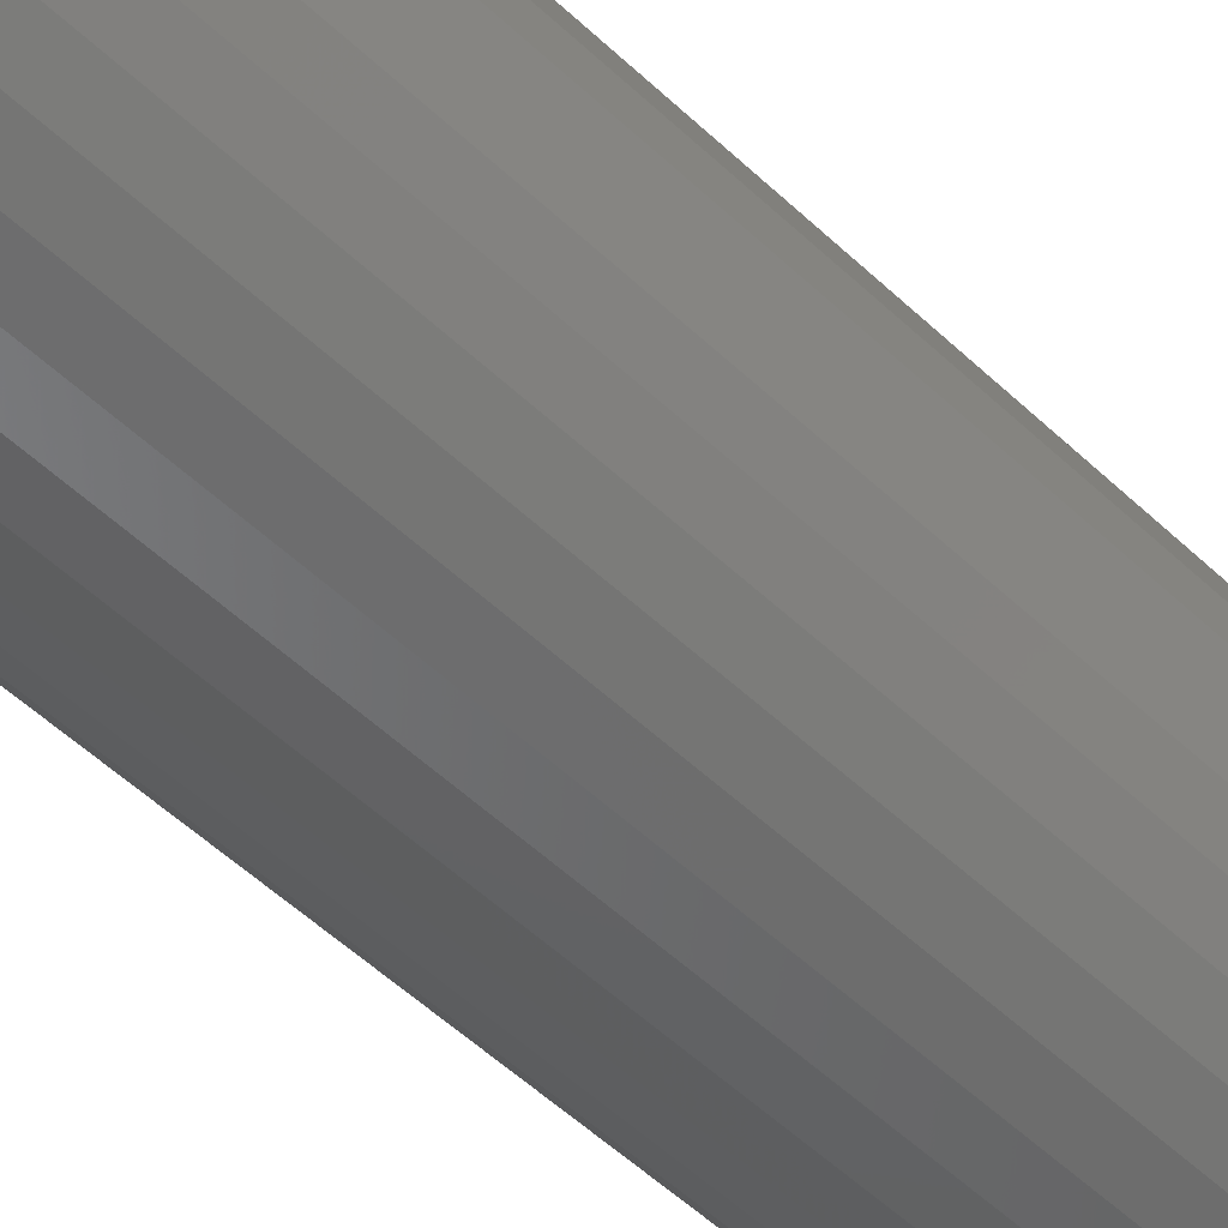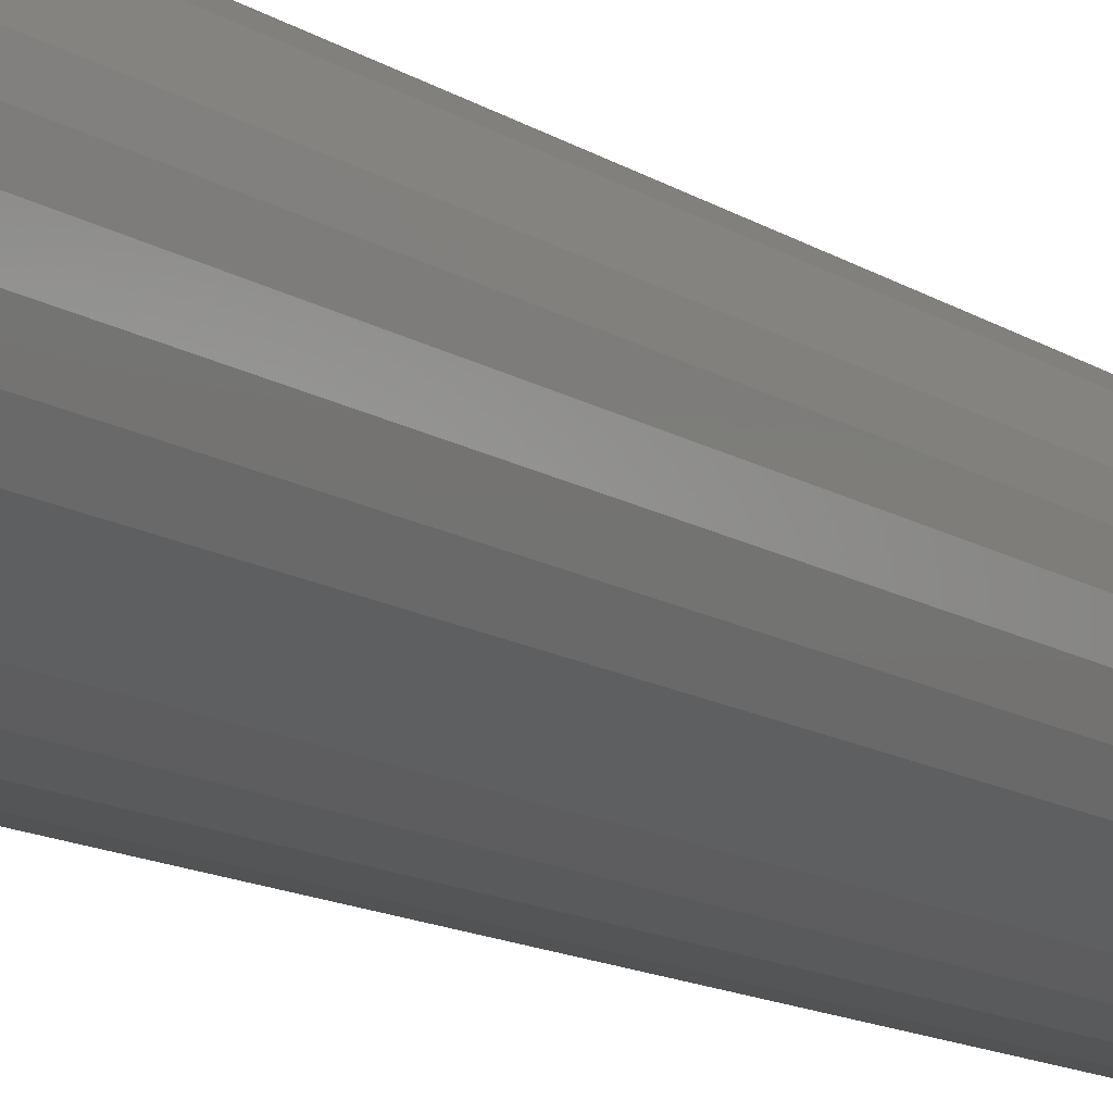
<metadata>
{"format":"stl","ext":"stl","renderer":"f3d","projection":"perspective","resolution":1024,"background":"white","views":[{"elev":-48.3,"azim":42.7,"up":"+Z"},{"elev":-11.5,"azim":31.7,"up":"+Z"}]}
</metadata>
<code>
# stl→obj: 320 verts, 636 faces
v 0.004852 5.04e-18 0.07516
v 0.01952 5.854e-18 0.07372
v -0.009812 4.226e-18 0.07372
v -0.02391 3.443e-18 0.06944
v 0.03362 6.637e-18 0.06944
v -0.03691 2.722e-18 0.0625
v 0.04661 7.358e-18 0.0625
v -0.0483 2.089e-18 0.05315
v 0.058 7.99e-18 0.05315
v 0.04661 7.358e-18 -0.0625
v -0.03691 2.722e-18 -0.0625
v 0.058 7.99e-18 -0.05315
v -0.02391 3.443e-18 -0.06944
v 0.03362 6.637e-18 -0.06944
v -0.009812 4.226e-18 -0.07372
v 0.01952 5.854e-18 -0.07372
v 0.004852 5.04e-18 -0.07516
v -0.0483 2.089e-18 -0.05315
v -0.05765 1.571e-18 -0.04176
v 0.06735 8.509e-18 -0.04176
v -0.06459 1.185e-18 -0.02876
v 0.07429 8.895e-18 -0.02876
v -0.06887 9.475e-19 -0.01466
v 0.07857 9.132e-18 -0.01466
v -0.07031 8.674e-19 -2.285e-17
v 0.08002 9.212e-18 -2.629e-17
v -0.06887 9.475e-19 0.01466
v 0.07857 9.132e-18 0.01466
v -0.06459 1.185e-18 0.02876
v 0.07429 8.895e-18 0.02876
v -0.05765 1.571e-18 0.04176
v 0.06735 8.509e-18 0.04176
v 0.09564 -0.01562 -1.14e-16
v 0.09564 -0.75 -1.112e-17
v 0.0939 -0.01562 -0.01771
v 0.0939 -0.75 -0.01771
v 0.08873 -0.01562 -0.03474
v 0.08873 -0.75 -0.03474
v 0.08034 -0.01562 -0.05044
v 0.08034 -0.75 -0.05044
v 0.06905 -0.01562 -0.0642
v 0.06905 -0.75 -0.0642
v 0.05529 -0.01562 -0.07549
v 0.05529 -0.75 -0.07549
v 0.0396 -0.01562 -0.08388
v 0.0396 -0.75 -0.08388
v 0.02256 -0.01562 -0.08904
v 0.02256 -0.75 -0.08904
v 0.004852 -0.01562 -0.09079
v 0.004852 -0.75 -0.09079
v -0.01286 -0.01562 -0.08904
v -0.01286 -0.75 -0.08904
v -0.02989 -0.01562 -0.08388
v -0.02989 -0.75 -0.08388
v -0.04559 -0.01562 -0.07549
v -0.04559 -0.75 -0.07549
v -0.05935 -0.01562 -0.0642
v -0.05935 -0.75 -0.0642
v -0.07064 -0.01562 -0.05044
v -0.07064 -0.75 -0.05044
v -0.07903 -0.01562 -0.03474
v -0.07903 -0.75 -0.03474
v -0.08419 -0.01562 -0.01771
v -0.08419 -0.75 -0.01771
v -0.08594 -0.01562 1.112e-17
v -0.08594 -0.75 1.112e-17
v -0.08419 -0.01562 0.01771
v -0.08419 -0.75 0.01771
v -0.07903 -0.01562 0.03474
v -0.07903 -0.75 0.03474
v -0.07064 -0.01562 0.05044
v -0.07064 -0.75 0.05044
v -0.05935 -0.01562 0.0642
v -0.05935 -0.75 0.0642
v -0.04559 -0.01562 0.07549
v -0.04559 -0.75 0.07549
v -0.02989 -0.01562 0.08388
v -0.02989 -0.75 0.08388
v -0.01286 -0.01562 0.08904
v -0.01286 -0.75 0.08904
v 0.004852 -0.01562 0.09079
v 0.004852 -0.75 0.09079
v 0.02256 -0.01562 0.08904
v 0.02256 -0.75 0.08904
v 0.0396 -0.01562 0.08388
v 0.0396 -0.75 0.08388
v 0.05529 -0.01562 0.07549
v 0.05529 -0.75 0.07549
v 0.06905 -0.01562 0.0642
v 0.06905 -0.75 0.0642
v 0.08034 -0.01562 0.05044
v 0.08034 -0.75 0.05044
v 0.08873 -0.01562 0.03474
v 0.08873 -0.75 0.03474
v 0.0939 -0.01562 0.01771
v 0.0939 -0.75 0.01771
v -0.08564 -0.01258 -2.082e-17
v -0.0839 -0.01258 0.01765
v -0.08475 -0.009646 -2.776e-17
v -0.08303 -0.009646 0.01748
v -0.0833 -0.006944 -2.082e-17
v -0.08161 -0.006944 0.0172
v -0.08136 -0.004576 -1.388e-17
v -0.0797 -0.004576 0.01682
v -0.07899 -0.002633 -1.388e-17
v -0.07738 -0.002633 0.01636
v -0.07629 -0.001189 -2.082e-17
v -0.07473 -0.001189 0.01583
v -0.07336 -0.0003002 -1.388e-17
v -0.07186 -0.0003002 0.01526
v 0.0936 -0.01258 0.01765
v 0.09534 -0.01258 -9.021e-17
v 0.09273 -0.009646 0.01748
v 0.09445 -0.009646 -9.021e-17
v 0.09131 -0.006944 0.0172
v 0.09301 -0.006944 -9.021e-17
v 0.08941 -0.004576 0.01682
v 0.09106 -0.004576 -8.327e-17
v 0.08709 -0.002633 0.01636
v 0.0887 -0.002633 -8.327e-17
v 0.08444 -0.001189 0.01583
v 0.086 -0.001189 -7.633e-17
v 0.08156 -0.0003002 0.01526
v 0.08306 -0.0003002 -7.633e-17
v 0.08845 -0.01258 0.03463
v 0.08763 -0.009646 0.03429
v 0.0863 -0.006944 0.03374
v 0.0845 -0.004576 0.03299
v 0.08231 -0.002633 0.03209
v 0.07982 -0.001189 0.03105
v 0.07711 -0.0003002 0.02993
v 0.08009 -0.01258 0.05027
v 0.07935 -0.009646 0.04978
v 0.07815 -0.006944 0.04898
v 0.07654 -0.004576 0.0479
v 0.07457 -0.002633 0.04658
v 0.07232 -0.001189 0.04508
v 0.06988 -0.0003002 0.04345
v 0.06884 -0.01258 0.06399
v 0.06821 -0.009646 0.06336
v 0.06719 -0.006944 0.06234
v 0.06581 -0.004576 0.06096
v 0.06414 -0.002633 0.05929
v 0.06223 -0.001189 0.05738
v 0.06016 -0.0003002 0.0553
v 0.05513 -0.01258 0.07524
v 0.05463 -0.009646 0.0745
v 0.05383 -0.006944 0.0733
v 0.05275 -0.004576 0.07168
v 0.05143 -0.002633 0.06971
v 0.04993 -0.001189 0.06747
v 0.0483 -0.0003002 0.06503
v 0.03948 -0.01258 0.0836
v 0.03914 -0.009646 0.08278
v 0.03859 -0.006944 0.08145
v 0.03784 -0.004576 0.07965
v 0.03694 -0.002633 0.07746
v 0.0359 -0.001189 0.07497
v 0.03478 -0.0003002 0.07226
v 0.02251 -0.01258 0.08875
v 0.02233 -0.009646 0.08788
v 0.02205 -0.006944 0.08646
v 0.02167 -0.004576 0.08456
v 0.02121 -0.002633 0.08223
v 0.02068 -0.001189 0.07958
v 0.02011 -0.0003002 0.07671
v 0.004852 -0.01258 0.09049
v 0.004852 -0.009646 0.0896
v 0.004852 -0.006944 0.08816
v 0.004852 -0.004576 0.08621
v 0.004852 -0.002633 0.08385
v 0.004852 -0.001189 0.08114
v 0.004852 -0.0003002 0.07821
v -0.0128 -0.01258 0.08875
v -0.01263 -0.009646 0.08788
v -0.01235 -0.006944 0.08646
v -0.01197 -0.004576 0.08456
v -0.01151 -0.002633 0.08223
v -0.01098 -0.001189 0.07958
v -0.01041 -0.0003002 0.07671
v -0.02978 -0.01258 0.0836
v -0.02944 -0.009646 0.08278
v -0.02888 -0.006944 0.08145
v -0.02814 -0.004576 0.07965
v -0.02723 -0.002633 0.07746
v -0.0262 -0.001189 0.07497
v -0.02508 -0.0003002 0.07226
v -0.04542 -0.01258 0.07524
v -0.04493 -0.009646 0.0745
v -0.04412 -0.006944 0.0733
v -0.04305 -0.004576 0.07168
v -0.04173 -0.002633 0.06971
v -0.04023 -0.001189 0.06747
v -0.0386 -0.0003002 0.06503
v -0.05913 -0.01258 0.06399
v -0.0585 -0.009646 0.06336
v -0.05748 -0.006944 0.06234
v -0.05611 -0.004576 0.06096
v -0.05444 -0.002633 0.05929
v -0.05253 -0.001189 0.05738
v -0.05045 -0.0003002 0.0553
v -0.07039 -0.01258 0.05027
v -0.06965 -0.009646 0.04978
v -0.06845 -0.006944 0.04898
v -0.06683 -0.004576 0.0479
v -0.06486 -0.002633 0.04658
v -0.06262 -0.001189 0.04508
v -0.06018 -0.0003002 0.04345
v -0.07875 -0.01258 0.03463
v -0.07793 -0.009646 0.03429
v -0.07659 -0.006944 0.03374
v -0.0748 -0.004576 0.03299
v -0.07261 -0.002633 0.03209
v -0.07012 -0.001189 0.03105
v -0.06741 -0.0003002 0.02993
v 0.0936 -0.01258 -0.01765
v 0.09273 -0.009646 -0.01748
v 0.09131 -0.006944 -0.0172
v 0.08941 -0.004576 -0.01682
v 0.08709 -0.002633 -0.01636
v 0.08444 -0.001189 -0.01583
v 0.08156 -0.0003002 -0.01526
v -0.0839 -0.01258 -0.01765
v -0.08303 -0.009646 -0.01748
v -0.08161 -0.006944 -0.0172
v -0.0797 -0.004576 -0.01682
v -0.07738 -0.002633 -0.01636
v -0.07473 -0.001189 -0.01583
v -0.07186 -0.0003002 -0.01526
v -0.07875 -0.01258 -0.03463
v -0.07793 -0.009646 -0.03429
v -0.07659 -0.006944 -0.03374
v -0.0748 -0.004576 -0.03299
v -0.07261 -0.002633 -0.03209
v -0.07012 -0.001189 -0.03105
v -0.06741 -0.0003002 -0.02993
v -0.07039 -0.01258 -0.05027
v -0.06965 -0.009646 -0.04978
v -0.06845 -0.006944 -0.04898
v -0.06683 -0.004576 -0.0479
v -0.06486 -0.002633 -0.04658
v -0.06262 -0.001189 -0.04508
v -0.06018 -0.0003002 -0.04345
v -0.05913 -0.01258 -0.06399
v -0.0585 -0.009646 -0.06336
v -0.05748 -0.006944 -0.06234
v -0.05611 -0.004576 -0.06096
v -0.05444 -0.002633 -0.05929
v -0.05253 -0.001189 -0.05738
v -0.05045 -0.0003002 -0.0553
v -0.04542 -0.01258 -0.07524
v -0.04493 -0.009646 -0.0745
v -0.04412 -0.006944 -0.0733
v -0.04305 -0.004576 -0.07168
v -0.04173 -0.002633 -0.06971
v -0.04023 -0.001189 -0.06747
v -0.0386 -0.0003002 -0.06503
v -0.02978 -0.01258 -0.0836
v -0.02944 -0.009646 -0.08278
v -0.02888 -0.006944 -0.08145
v -0.02814 -0.004576 -0.07965
v -0.02723 -0.002633 -0.07746
v -0.0262 -0.001189 -0.07497
v -0.02508 -0.0003002 -0.07226
v -0.0128 -0.01258 -0.08875
v -0.01263 -0.009646 -0.08788
v -0.01235 -0.006944 -0.08646
v -0.01197 -0.004576 -0.08456
v -0.01151 -0.002633 -0.08223
v -0.01098 -0.001189 -0.07958
v -0.01041 -0.0003002 -0.07671
v 0.004852 -0.01258 -0.09049
v 0.004852 -0.009646 -0.0896
v 0.004852 -0.006944 -0.08816
v 0.004852 -0.004576 -0.08621
v 0.004852 -0.002633 -0.08385
v 0.004852 -0.001189 -0.08114
v 0.004852 -0.0003002 -0.07821
v 0.02251 -0.01258 -0.08875
v 0.02233 -0.009646 -0.08788
v 0.02205 -0.006944 -0.08646
v 0.02167 -0.004576 -0.08456
v 0.02121 -0.002633 -0.08223
v 0.02068 -0.001189 -0.07958
v 0.02011 -0.0003002 -0.07671
v 0.03948 -0.01258 -0.0836
v 0.03914 -0.009646 -0.08278
v 0.03859 -0.006944 -0.08145
v 0.03784 -0.004576 -0.07965
v 0.03694 -0.002633 -0.07746
v 0.0359 -0.001189 -0.07497
v 0.03478 -0.0003002 -0.07226
v 0.05513 -0.01258 -0.07524
v 0.05463 -0.009646 -0.0745
v 0.05383 -0.006944 -0.0733
v 0.05275 -0.004576 -0.07168
v 0.05143 -0.002633 -0.06971
v 0.04993 -0.001189 -0.06747
v 0.0483 -0.0003002 -0.06503
v 0.06884 -0.01258 -0.06399
v 0.06821 -0.009646 -0.06336
v 0.06719 -0.006944 -0.06234
v 0.06581 -0.004576 -0.06096
v 0.06414 -0.002633 -0.05929
v 0.06223 -0.001189 -0.05738
v 0.06016 -0.0003002 -0.0553
v 0.08009 -0.01258 -0.05027
v 0.07935 -0.009646 -0.04978
v 0.07815 -0.006944 -0.04898
v 0.07654 -0.004576 -0.0479
v 0.07457 -0.002633 -0.04658
v 0.07232 -0.001189 -0.04508
v 0.06988 -0.0003002 -0.04345
v 0.08845 -0.01258 -0.03463
v 0.08763 -0.009646 -0.03429
v 0.0863 -0.006944 -0.03374
v 0.0845 -0.004576 -0.03299
v 0.08231 -0.002633 -0.03209
v 0.07982 -0.001189 -0.03105
v 0.07711 -0.0003002 -0.02993
f 1 2 3
f 4 3 2
f 5 4 2
f 6 4 5
f 7 6 5
f 8 6 7
f 9 8 7
f 10 11 12
f 13 11 10
f 14 13 10
f 15 13 14
f 16 15 14
f 17 15 16
f 11 18 12
f 12 18 19
f 12 19 20
f 20 19 21
f 20 21 22
f 22 21 23
f 22 23 24
f 24 23 25
f 24 25 26
f 26 25 27
f 26 27 28
f 28 27 29
f 28 29 30
f 30 29 31
f 30 31 32
f 32 31 8
f 32 8 9
f 33 34 35
f 35 34 36
f 35 36 37
f 37 36 38
f 37 38 39
f 39 38 40
f 39 40 41
f 41 40 42
f 41 42 43
f 43 42 44
f 43 44 45
f 45 44 46
f 45 46 47
f 47 46 48
f 47 48 49
f 49 48 50
f 49 50 51
f 51 50 52
f 51 52 53
f 53 52 54
f 53 54 55
f 55 54 56
f 55 56 57
f 57 56 58
f 57 58 59
f 59 58 60
f 59 60 61
f 61 60 62
f 61 62 63
f 63 62 64
f 63 64 65
f 65 64 66
f 65 66 67
f 67 66 68
f 67 68 69
f 69 68 70
f 69 70 71
f 71 70 72
f 71 72 73
f 73 72 74
f 73 74 75
f 75 74 76
f 75 76 77
f 77 76 78
f 77 78 79
f 79 78 80
f 79 80 81
f 81 80 82
f 81 82 83
f 83 82 84
f 83 84 85
f 85 84 86
f 85 86 87
f 87 86 88
f 87 88 89
f 89 88 90
f 89 90 91
f 91 90 92
f 91 92 93
f 93 92 94
f 93 94 95
f 95 94 96
f 95 96 33
f 33 96 34
f 65 67 97
f 97 67 98
f 97 98 99
f 99 98 100
f 99 100 101
f 101 100 102
f 101 102 103
f 103 102 104
f 103 104 105
f 105 104 106
f 105 106 107
f 107 106 108
f 107 108 109
f 109 108 110
f 109 110 25
f 25 110 27
f 95 33 111
f 111 33 112
f 111 112 113
f 113 112 114
f 113 114 115
f 115 114 116
f 115 116 117
f 117 116 118
f 117 118 119
f 119 118 120
f 119 120 121
f 121 120 122
f 121 122 123
f 123 122 124
f 123 124 28
f 28 124 26
f 93 95 125
f 125 95 111
f 125 111 126
f 126 111 113
f 126 113 127
f 127 113 115
f 127 115 128
f 128 115 117
f 128 117 129
f 129 117 119
f 129 119 130
f 130 119 121
f 130 121 131
f 131 121 123
f 131 123 30
f 30 123 28
f 91 93 132
f 132 93 125
f 132 125 133
f 133 125 126
f 133 126 134
f 134 126 127
f 134 127 135
f 135 127 128
f 135 128 136
f 136 128 129
f 136 129 137
f 137 129 130
f 137 130 138
f 138 130 131
f 138 131 32
f 32 131 30
f 89 91 139
f 139 91 132
f 139 132 140
f 140 132 133
f 140 133 141
f 141 133 134
f 141 134 142
f 142 134 135
f 142 135 143
f 143 135 136
f 143 136 144
f 144 136 137
f 144 137 145
f 145 137 138
f 145 138 9
f 9 138 32
f 87 89 146
f 146 89 139
f 146 139 147
f 147 139 140
f 147 140 148
f 148 140 141
f 148 141 149
f 149 141 142
f 149 142 150
f 150 142 143
f 150 143 151
f 151 143 144
f 151 144 152
f 152 144 145
f 152 145 7
f 7 145 9
f 85 87 153
f 153 87 146
f 153 146 154
f 154 146 147
f 154 147 155
f 155 147 148
f 155 148 156
f 156 148 149
f 156 149 157
f 157 149 150
f 157 150 158
f 158 150 151
f 158 151 159
f 159 151 152
f 159 152 5
f 5 152 7
f 83 85 160
f 160 85 153
f 160 153 161
f 161 153 154
f 161 154 162
f 162 154 155
f 162 155 163
f 163 155 156
f 163 156 164
f 164 156 157
f 164 157 165
f 165 157 158
f 165 158 166
f 166 158 159
f 166 159 2
f 2 159 5
f 81 83 167
f 167 83 160
f 167 160 168
f 168 160 161
f 168 161 169
f 169 161 162
f 169 162 170
f 170 162 163
f 170 163 171
f 171 163 164
f 171 164 172
f 172 164 165
f 172 165 173
f 173 165 166
f 173 166 1
f 1 166 2
f 79 81 174
f 174 81 167
f 174 167 175
f 175 167 168
f 175 168 176
f 176 168 169
f 176 169 177
f 177 169 170
f 177 170 178
f 178 170 171
f 178 171 179
f 179 171 172
f 179 172 180
f 180 172 173
f 180 173 3
f 3 173 1
f 77 79 181
f 181 79 174
f 181 174 182
f 182 174 175
f 182 175 183
f 183 175 176
f 183 176 184
f 184 176 177
f 184 177 185
f 185 177 178
f 185 178 186
f 186 178 179
f 186 179 187
f 187 179 180
f 187 180 4
f 4 180 3
f 75 77 188
f 188 77 181
f 188 181 189
f 189 181 182
f 189 182 190
f 190 182 183
f 190 183 191
f 191 183 184
f 191 184 192
f 192 184 185
f 192 185 193
f 193 185 186
f 193 186 194
f 194 186 187
f 194 187 6
f 6 187 4
f 73 75 195
f 195 75 188
f 195 188 196
f 196 188 189
f 196 189 197
f 197 189 190
f 197 190 198
f 198 190 191
f 198 191 199
f 199 191 192
f 199 192 200
f 200 192 193
f 200 193 201
f 201 193 194
f 201 194 8
f 8 194 6
f 71 73 202
f 202 73 195
f 202 195 203
f 203 195 196
f 203 196 204
f 204 196 197
f 204 197 205
f 205 197 198
f 205 198 206
f 206 198 199
f 206 199 207
f 207 199 200
f 207 200 208
f 208 200 201
f 208 201 31
f 31 201 8
f 69 71 209
f 209 71 202
f 209 202 210
f 210 202 203
f 210 203 211
f 211 203 204
f 211 204 212
f 212 204 205
f 212 205 213
f 213 205 206
f 213 206 214
f 214 206 207
f 214 207 215
f 215 207 208
f 215 208 29
f 29 208 31
f 67 69 98
f 98 69 209
f 98 209 100
f 100 209 210
f 100 210 102
f 102 210 211
f 102 211 104
f 104 211 212
f 104 212 106
f 106 212 213
f 106 213 108
f 108 213 214
f 108 214 110
f 110 214 215
f 110 215 27
f 27 215 29
f 33 35 112
f 112 35 216
f 112 216 114
f 114 216 217
f 114 217 116
f 116 217 218
f 116 218 118
f 118 218 219
f 118 219 120
f 120 219 220
f 120 220 122
f 122 220 221
f 122 221 124
f 124 221 222
f 124 222 26
f 26 222 24
f 63 65 223
f 223 65 97
f 223 97 224
f 224 97 99
f 224 99 225
f 225 99 101
f 225 101 226
f 226 101 103
f 226 103 227
f 227 103 105
f 227 105 228
f 228 105 107
f 228 107 229
f 229 107 109
f 229 109 23
f 23 109 25
f 61 63 230
f 230 63 223
f 230 223 231
f 231 223 224
f 231 224 232
f 232 224 225
f 232 225 233
f 233 225 226
f 233 226 234
f 234 226 227
f 234 227 235
f 235 227 228
f 235 228 236
f 236 228 229
f 236 229 21
f 21 229 23
f 59 61 237
f 237 61 230
f 237 230 238
f 238 230 231
f 238 231 239
f 239 231 232
f 239 232 240
f 240 232 233
f 240 233 241
f 241 233 234
f 241 234 242
f 242 234 235
f 242 235 243
f 243 235 236
f 243 236 19
f 19 236 21
f 57 59 244
f 244 59 237
f 244 237 245
f 245 237 238
f 245 238 246
f 246 238 239
f 246 239 247
f 247 239 240
f 247 240 248
f 248 240 241
f 248 241 249
f 249 241 242
f 249 242 250
f 250 242 243
f 250 243 18
f 18 243 19
f 55 57 251
f 251 57 244
f 251 244 252
f 252 244 245
f 252 245 253
f 253 245 246
f 253 246 254
f 254 246 247
f 254 247 255
f 255 247 248
f 255 248 256
f 256 248 249
f 256 249 257
f 257 249 250
f 257 250 11
f 11 250 18
f 53 55 258
f 258 55 251
f 258 251 259
f 259 251 252
f 259 252 260
f 260 252 253
f 260 253 261
f 261 253 254
f 261 254 262
f 262 254 255
f 262 255 263
f 263 255 256
f 263 256 264
f 264 256 257
f 264 257 13
f 13 257 11
f 51 53 265
f 265 53 258
f 265 258 266
f 266 258 259
f 266 259 267
f 267 259 260
f 267 260 268
f 268 260 261
f 268 261 269
f 269 261 262
f 269 262 270
f 270 262 263
f 270 263 271
f 271 263 264
f 271 264 15
f 15 264 13
f 49 51 272
f 272 51 265
f 272 265 273
f 273 265 266
f 273 266 274
f 274 266 267
f 274 267 275
f 275 267 268
f 275 268 276
f 276 268 269
f 276 269 277
f 277 269 270
f 277 270 278
f 278 270 271
f 278 271 17
f 17 271 15
f 47 49 279
f 279 49 272
f 279 272 280
f 280 272 273
f 280 273 281
f 281 273 274
f 281 274 282
f 282 274 275
f 282 275 283
f 283 275 276
f 283 276 284
f 284 276 277
f 284 277 285
f 285 277 278
f 285 278 16
f 16 278 17
f 45 47 286
f 286 47 279
f 286 279 287
f 287 279 280
f 287 280 288
f 288 280 281
f 288 281 289
f 289 281 282
f 289 282 290
f 290 282 283
f 290 283 291
f 291 283 284
f 291 284 292
f 292 284 285
f 292 285 14
f 14 285 16
f 43 45 293
f 293 45 286
f 293 286 294
f 294 286 287
f 294 287 295
f 295 287 288
f 295 288 296
f 296 288 289
f 296 289 297
f 297 289 290
f 297 290 298
f 298 290 291
f 298 291 299
f 299 291 292
f 299 292 10
f 10 292 14
f 41 43 300
f 300 43 293
f 300 293 301
f 301 293 294
f 301 294 302
f 302 294 295
f 302 295 303
f 303 295 296
f 303 296 304
f 304 296 297
f 304 297 305
f 305 297 298
f 305 298 306
f 306 298 299
f 306 299 12
f 12 299 10
f 39 41 307
f 307 41 300
f 307 300 308
f 308 300 301
f 308 301 309
f 309 301 302
f 309 302 310
f 310 302 303
f 310 303 311
f 311 303 304
f 311 304 312
f 312 304 305
f 312 305 313
f 313 305 306
f 313 306 20
f 20 306 12
f 37 39 314
f 314 39 307
f 314 307 315
f 315 307 308
f 315 308 316
f 316 308 309
f 316 309 317
f 317 309 310
f 317 310 318
f 318 310 311
f 318 311 319
f 319 311 312
f 319 312 320
f 320 312 313
f 320 313 22
f 22 313 20
f 35 37 216
f 216 37 314
f 216 314 217
f 217 314 315
f 217 315 218
f 218 315 316
f 218 316 219
f 219 316 317
f 219 317 220
f 220 317 318
f 220 318 221
f 221 318 319
f 221 319 222
f 222 319 320
f 222 320 24
f 24 320 22
f 80 84 82
f 84 80 78
f 84 78 86
f 86 78 76
f 86 76 88
f 88 76 74
f 88 74 90
f 42 56 44
f 44 56 54
f 44 54 46
f 46 54 52
f 46 52 48
f 48 52 50
f 90 74 92
f 92 74 72
f 92 72 94
f 94 72 70
f 94 70 96
f 96 70 68
f 96 68 34
f 34 68 66
f 34 66 36
f 36 66 64
f 36 64 38
f 38 64 62
f 38 62 40
f 40 62 60
f 40 60 42
f 42 60 58
f 42 58 56

</code>
